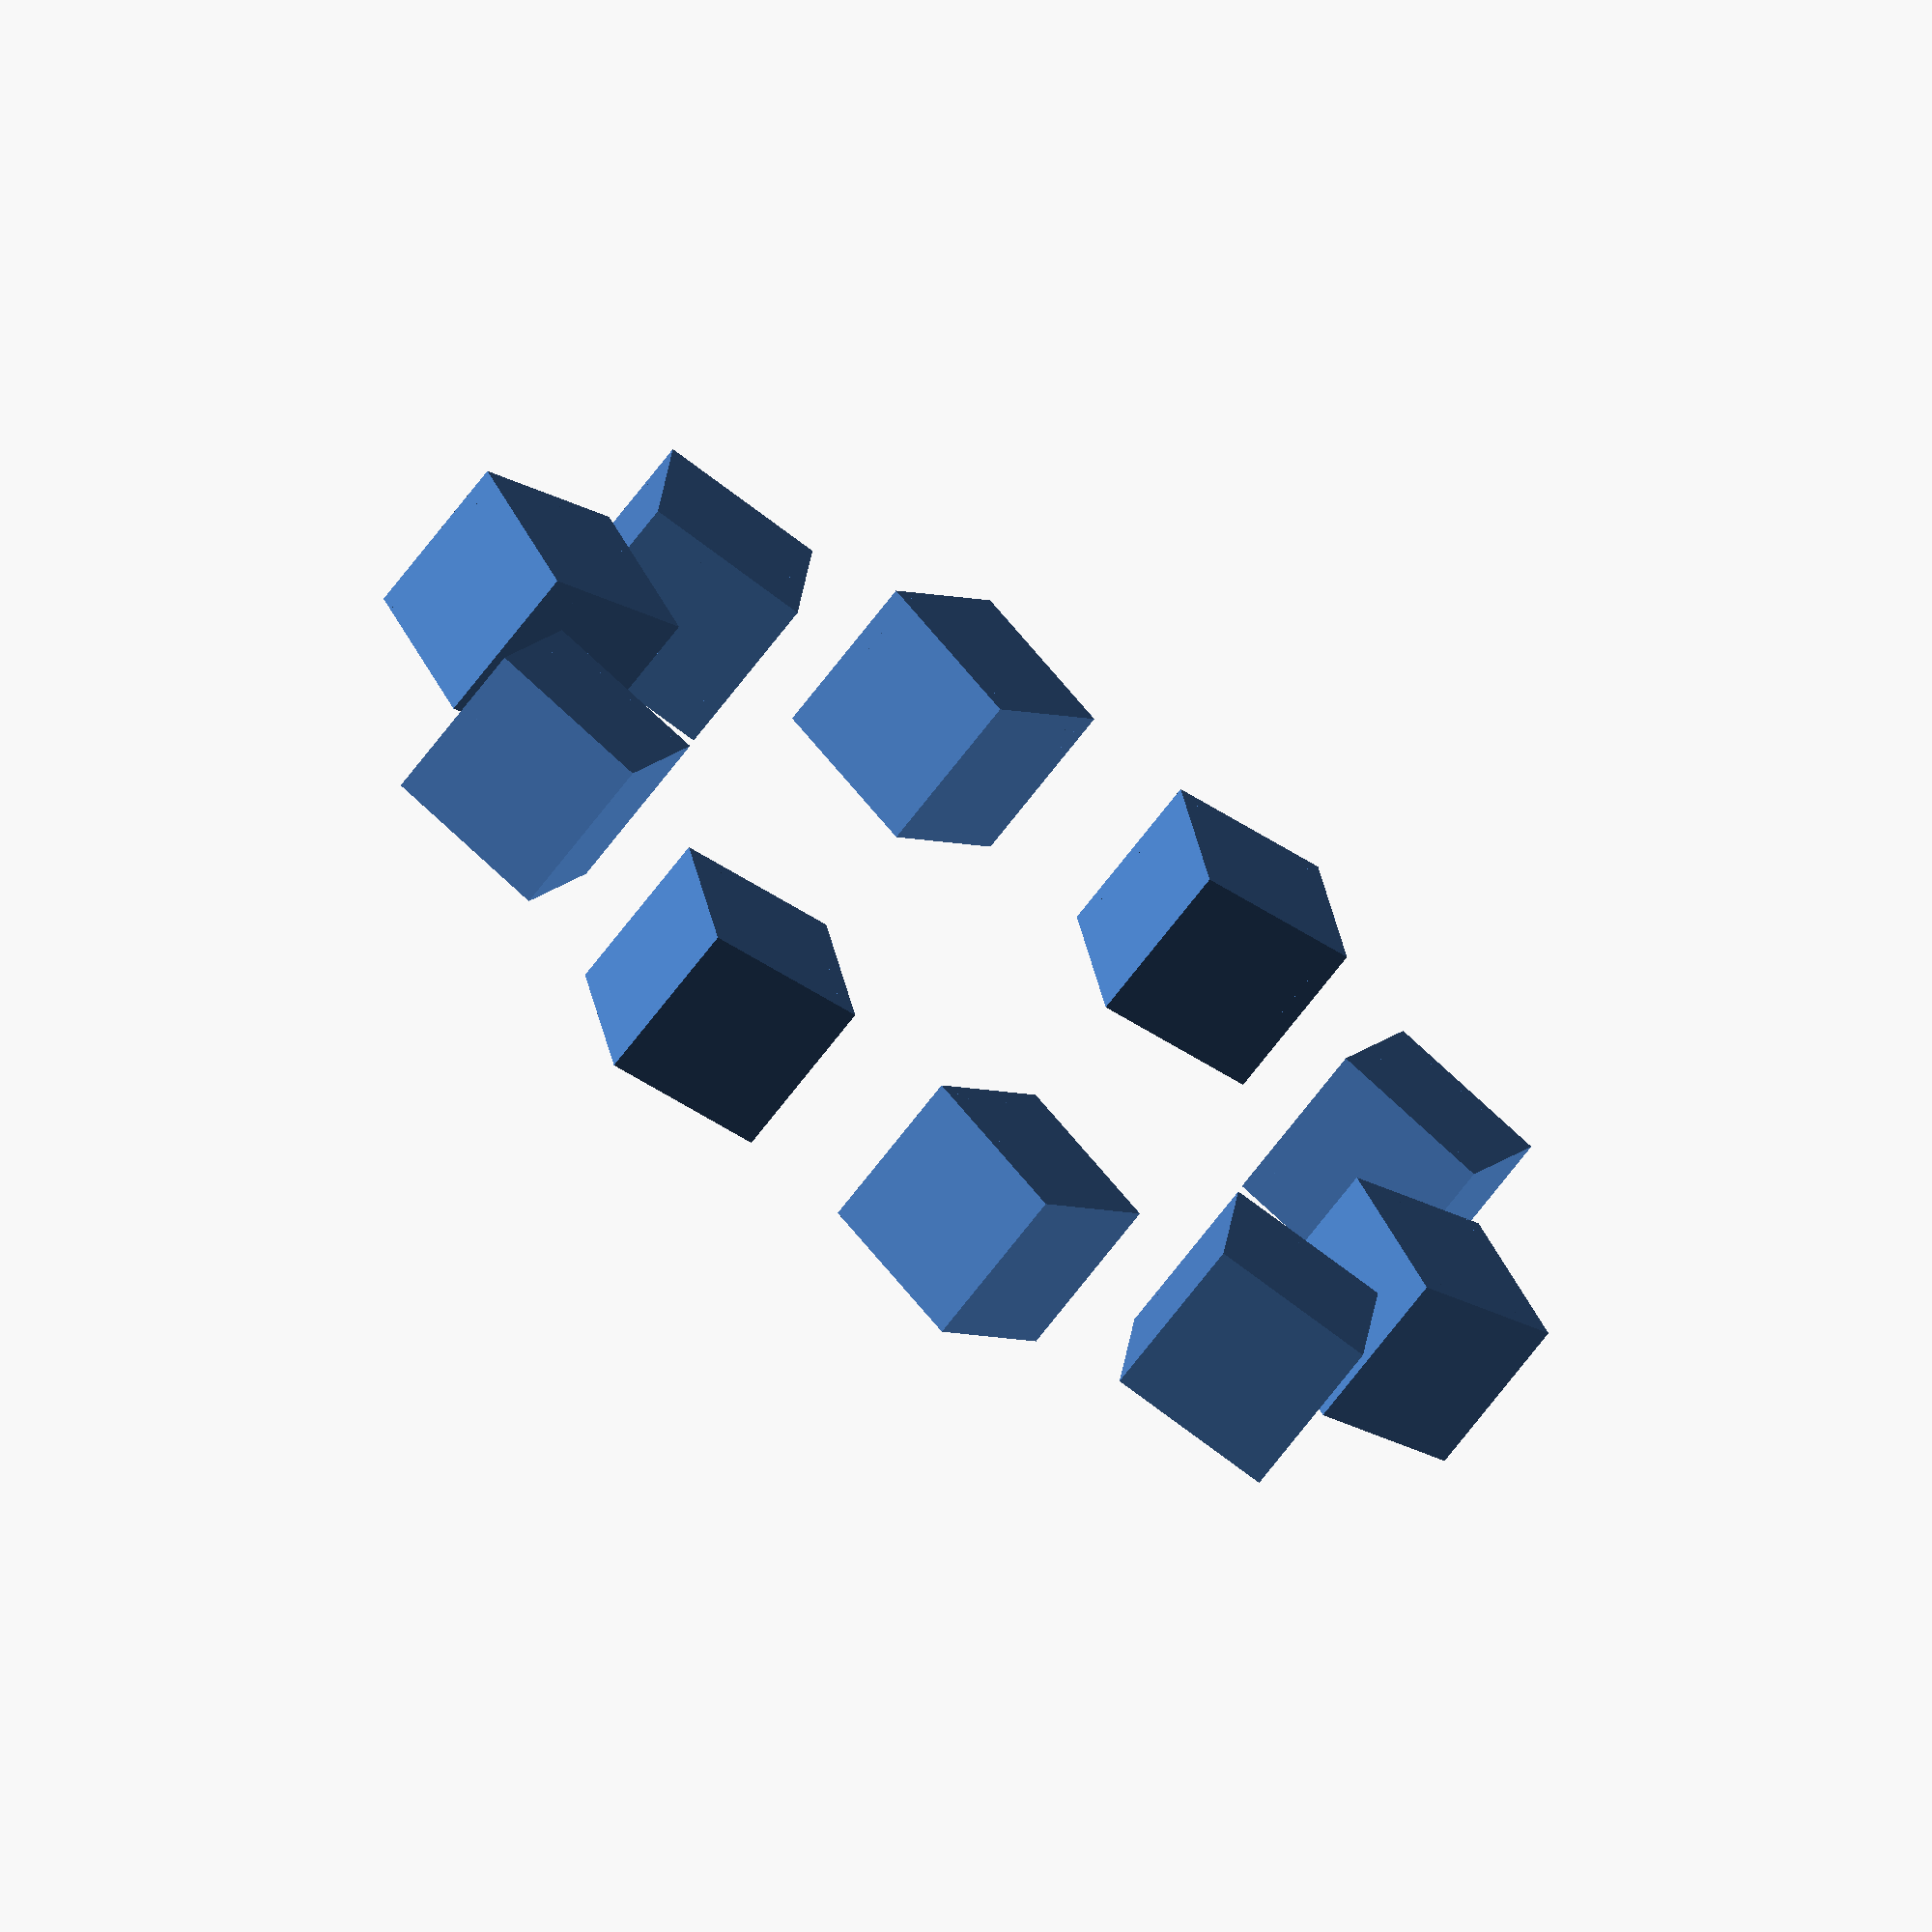
<openscad>
/*
Exercicio 3:
Usando os comandos aprendidos até agora, crie uma forma geométrica
composta de 6 caixas 20x20x20 dispostas ao redor de um circulo de
de raio 30 de modo que uma diagonal esteja alinhada com o centro
do círculo.
*/

module caixa(A=20,L=20,C=20,E=2) {
    //base
    cube([L,C,E]);

    //lateral direita
    for (i = [0, 1]) {
        //Laterais
        translate(i * [L - E,0,0]) cube([E,C,A]);
        //frente e fundo
        translate(i * [0,C - E,0]) cube([L,E,A]);
    }
}

N=10;
Raio = 50;

for (i = [1:N]){
    rotate(i* [0,0,360/N])
        translate([Raio,0,0])
            rotate([0,0,-45])
                caixa();
}
</openscad>
<views>
elev=245.5 azim=200.9 roll=36.5 proj=o view=solid
</views>
